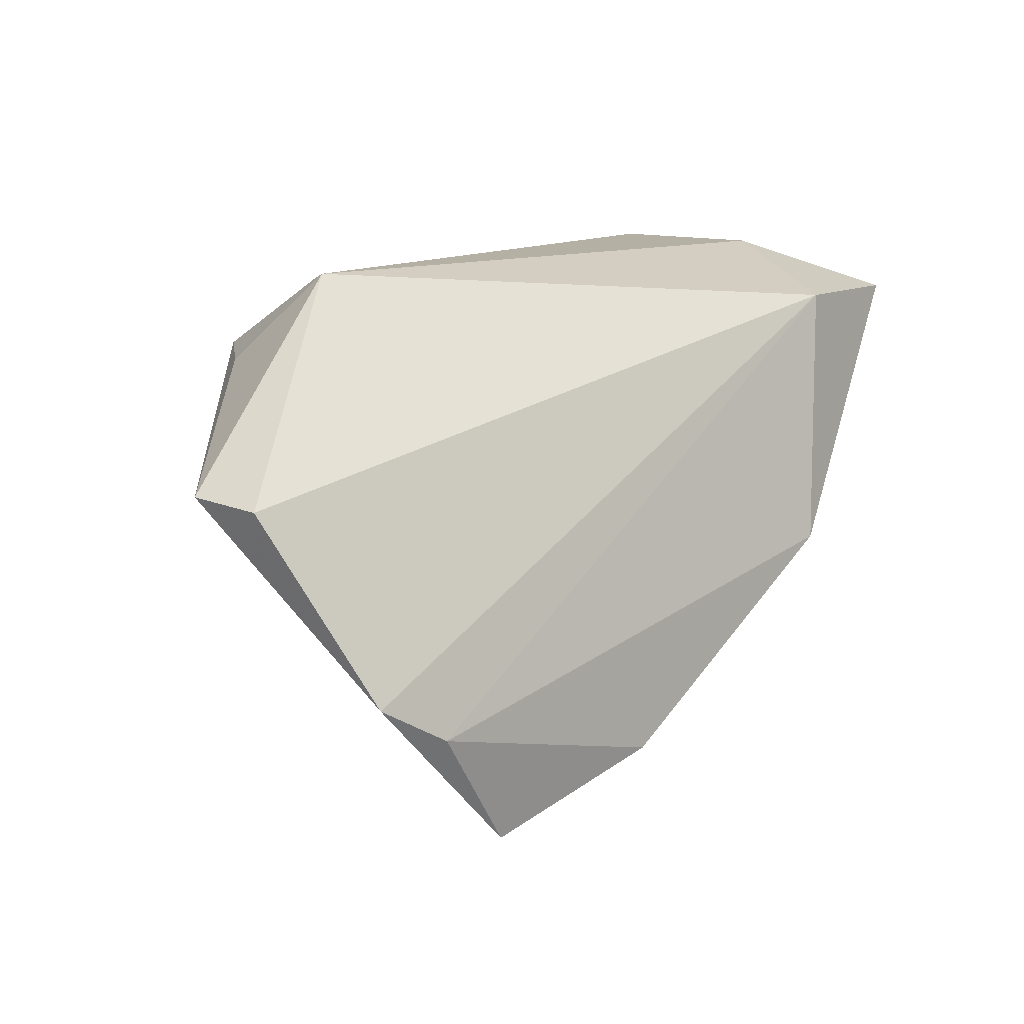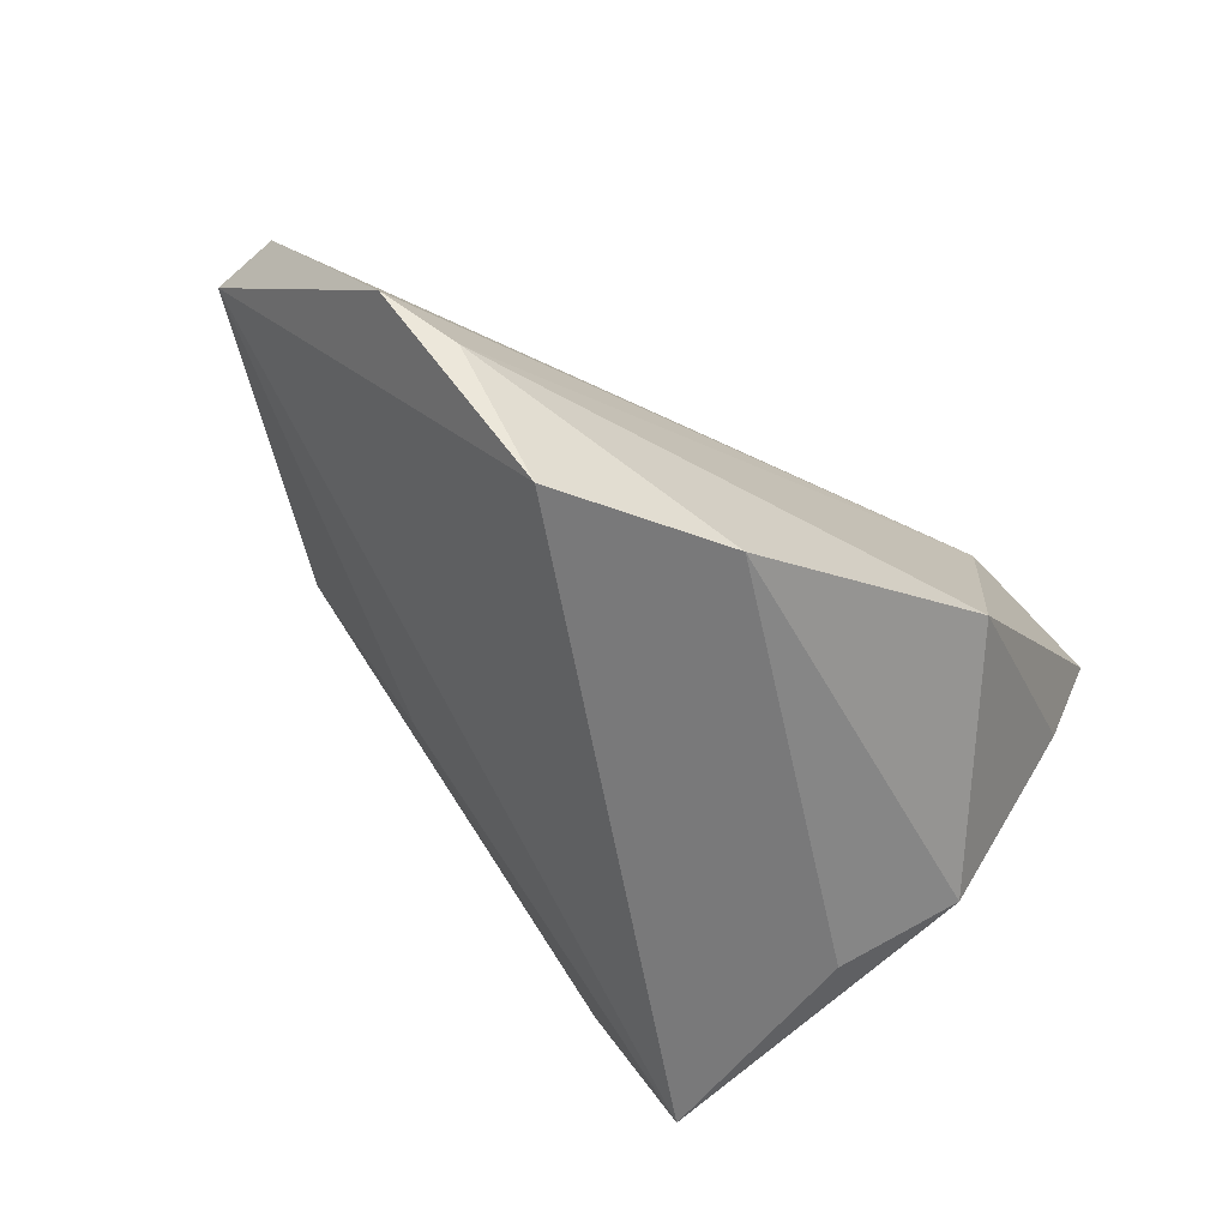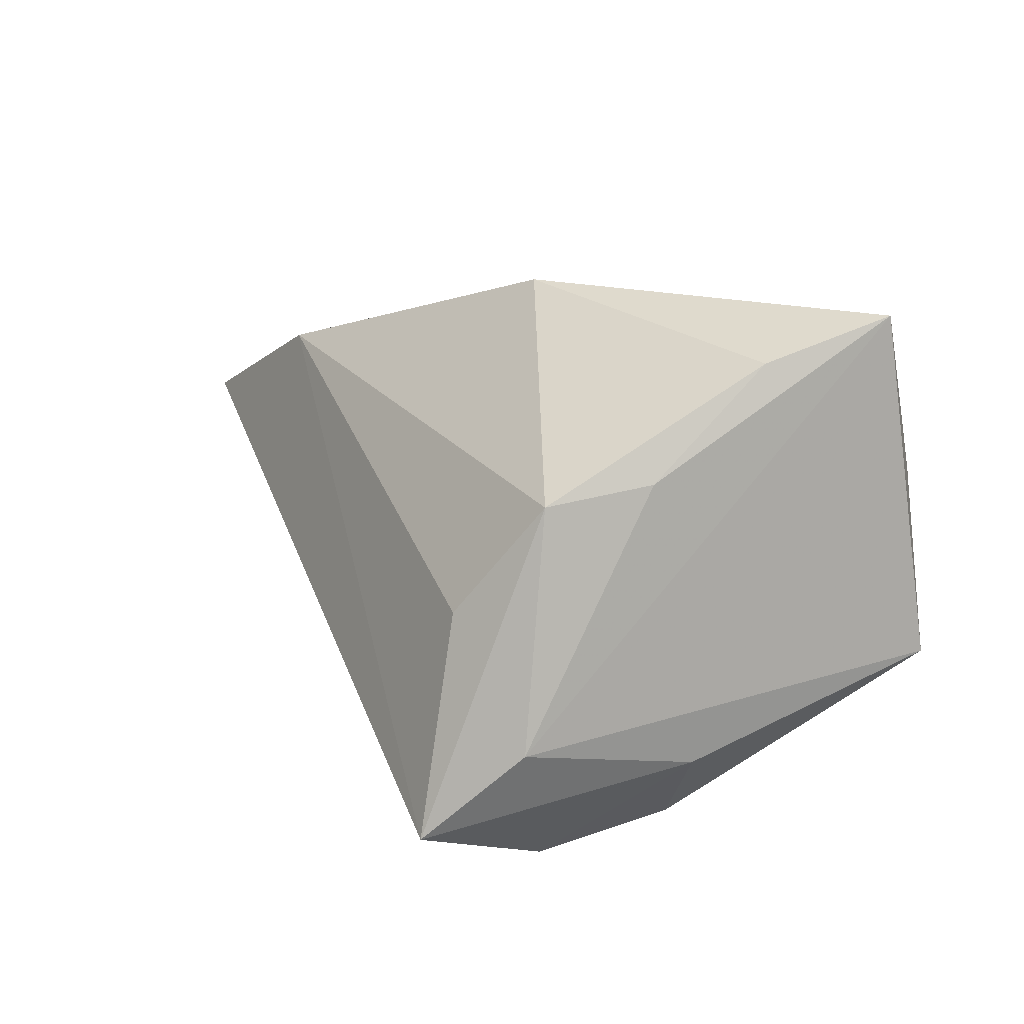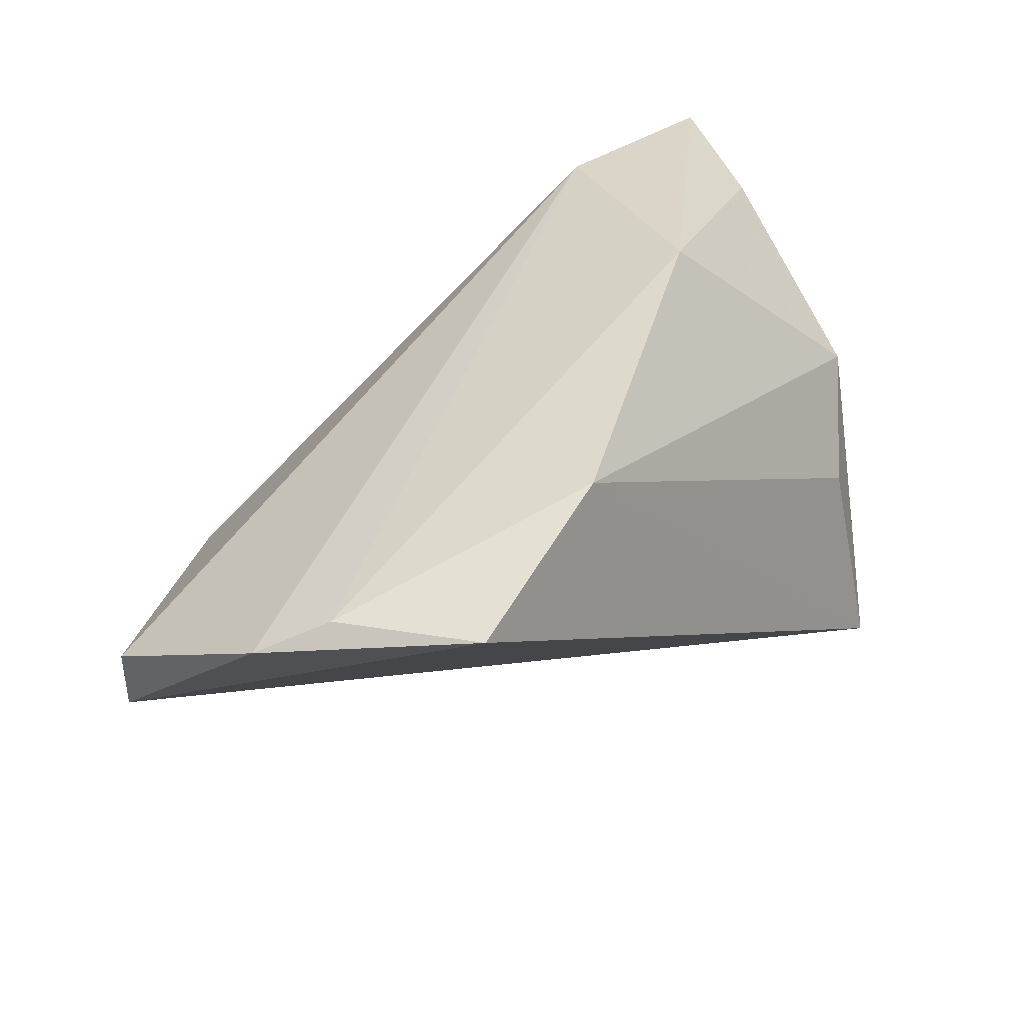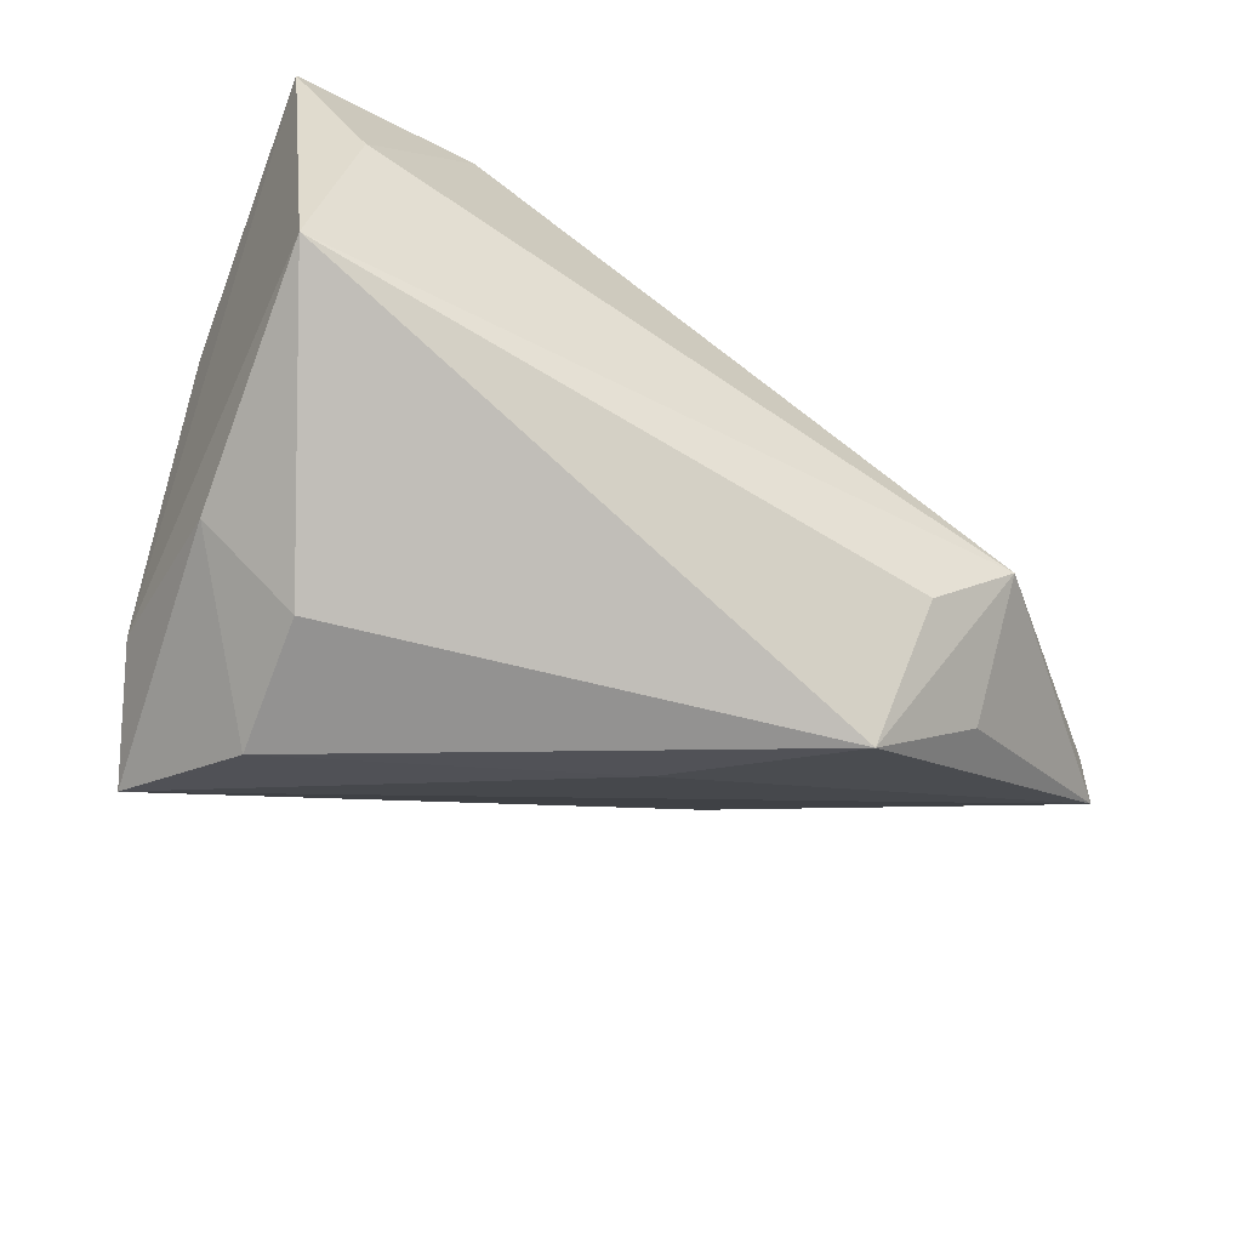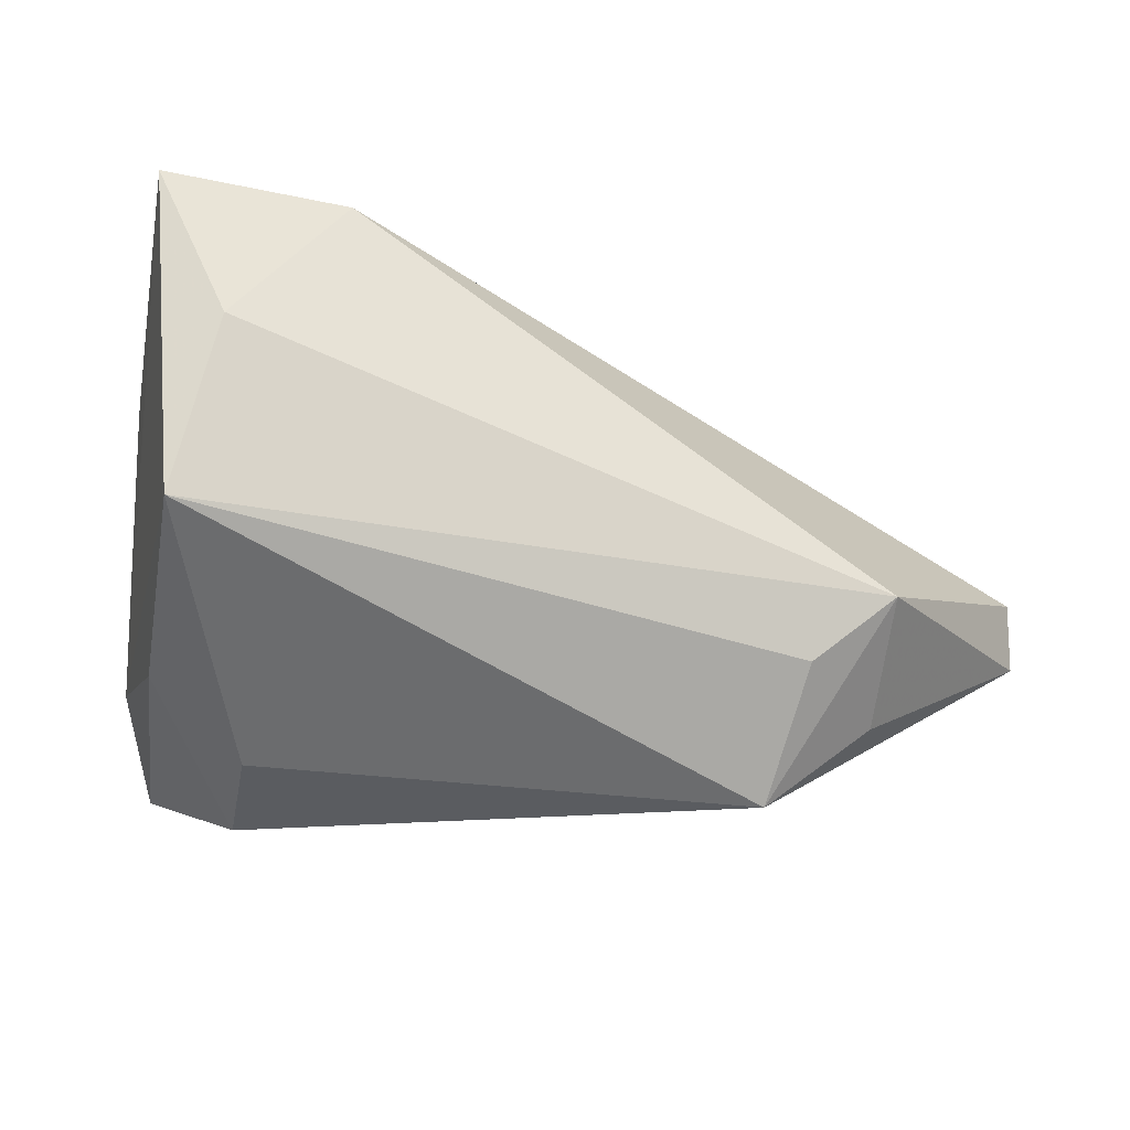
<metadata>
{"format":"obj","ext":"obj","renderer":"f3d","projection":"perspective","resolution":1024,"background":"white","views":[{"elev":11.6,"azim":-61.6,"up":"+Y"},{"elev":-61.0,"azim":-51.1,"up":"+Y"},{"elev":11.7,"azim":73.4,"up":"+Z"},{"elev":36.3,"azim":-38.1,"up":"+Z"},{"elev":-49.6,"azim":151.3,"up":"+Z"},{"elev":-17.7,"azim":162.5,"up":"+Z"}]}
</metadata>
<code>
v -0.03951 0.02998 -0.01069
v -0.05291 -0.02371 0.0149
v 0.04332 -0.00402 0.01471
v 0.03869 0.02998 0.0142
v -0.02945 0.02813 -0.01869
v 0.04348 0.009203 0.02801
v -0.04076 0.01855 -0.0235
v 0.02375 0.02381 0.03174
v -0.06651 0.005984 -0.01112
v 0.04401 0.02998 -0.007188
v 0.03313 -0.0249 -0.001192
v 0.04578 0.02347 0.03326
v 0.03619 -0.02981 -0.02746
v -0.0671 0.005072 -0.002299
v -0.02708 0.0187 -0.03365
v -0.04173 -0.03935 0.01612
v 0.0302 0.003 -0.02923
v -0.06098 -0.01845 0.01068
v 0.02843 -0.01277 -0.03365
v 0.04126 -0.0186 -0.01679
v -0.01116 0.0009858 -0.0296
v 0.04019 -0.01594 0.01216
v 0.01421 -0.009269 0.03544
v 0.04116 0.002092 -0.0194
v -0.01983 -0.03234 0.02542
f 9 16 18
f 13 16 9
f 24 13 19
f 12 10 4
f 10 1 4
f 9 18 14
f 14 1 9
f 8 23 12
f 8 14 18
f 1 14 8
f 12 4 8
f 8 4 1
f 16 13 25
f 9 1 7
f 7 15 9
f 1 15 7
f 21 13 9
f 9 15 21
f 19 13 21
f 21 15 19
f 19 15 17
f 17 15 10
f 17 24 19
f 10 24 17
f 5 1 10
f 10 15 5
f 5 15 1
f 2 25 23
f 2 8 18
f 23 8 2
f 2 18 16
f 16 25 2
f 23 25 22
f 13 24 20
f 20 22 13
f 3 22 20
f 20 24 10
f 20 10 12
f 12 3 20
f 11 25 13
f 13 22 11
f 11 22 25
f 6 3 12
f 6 22 3
f 12 23 6
f 23 22 6

</code>
